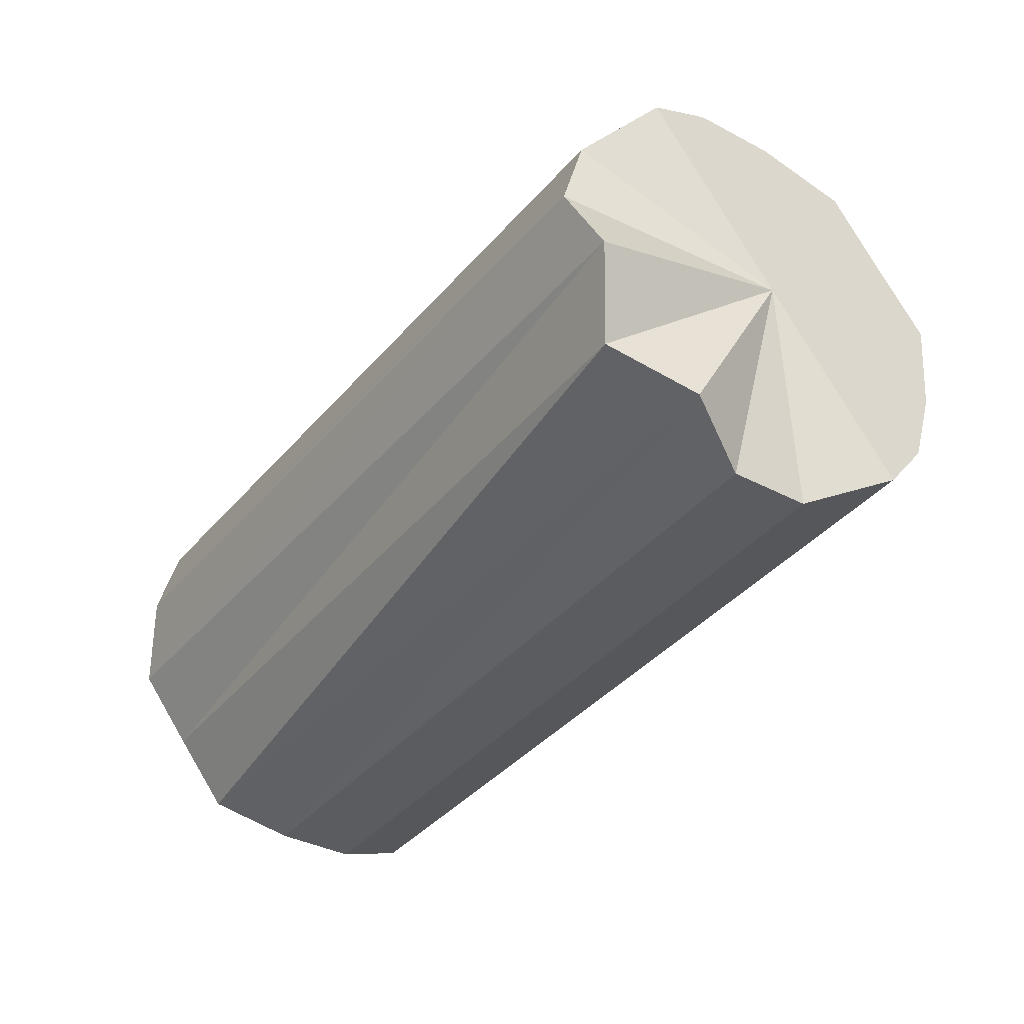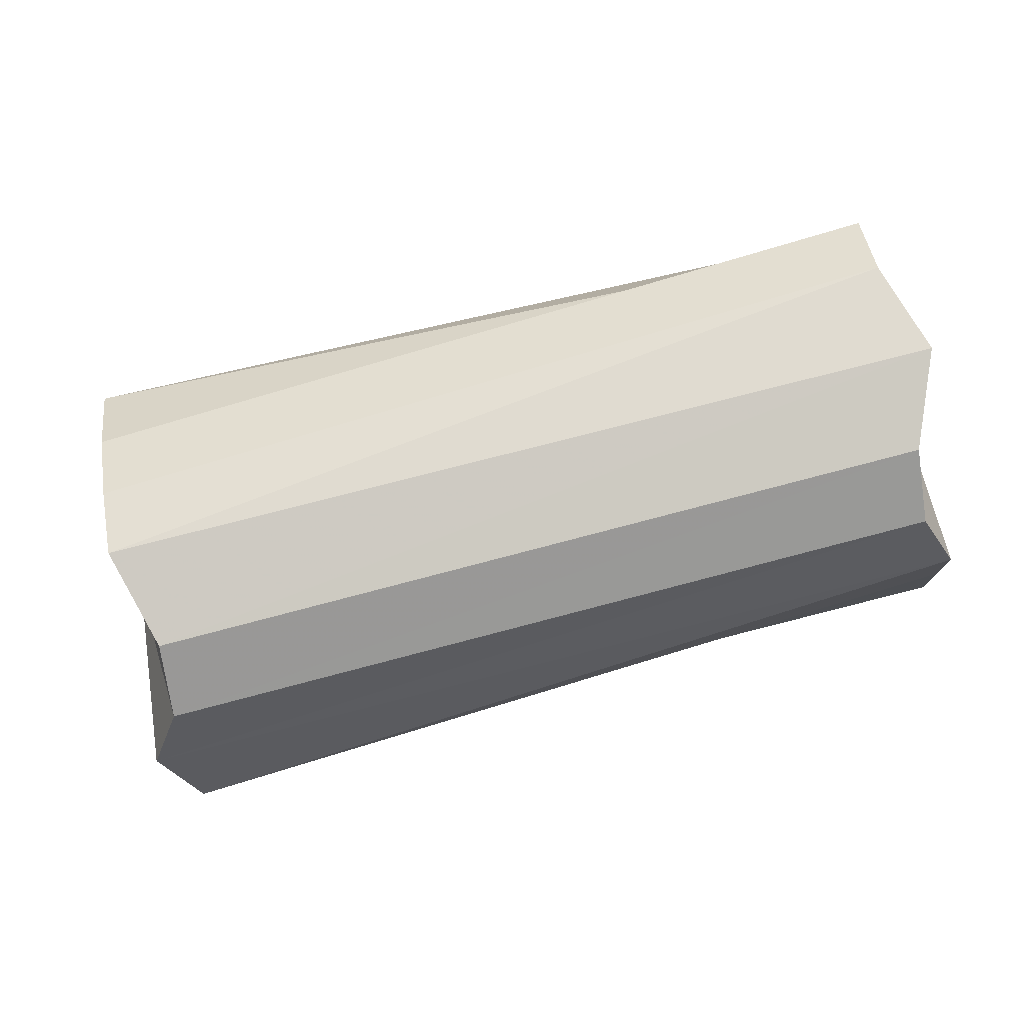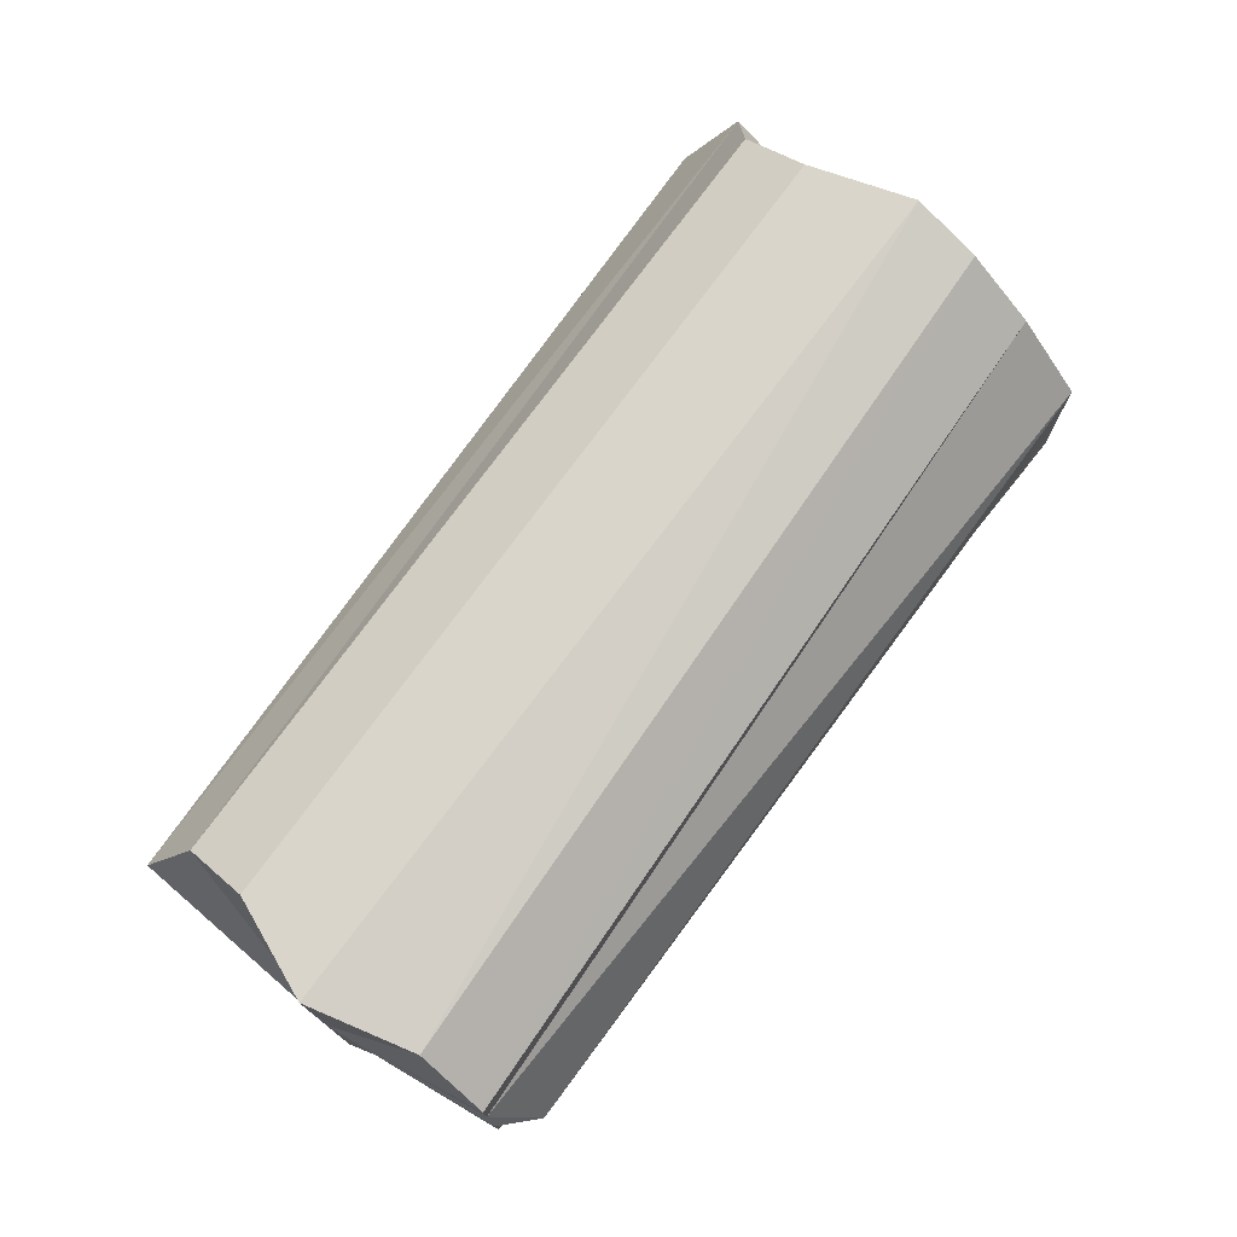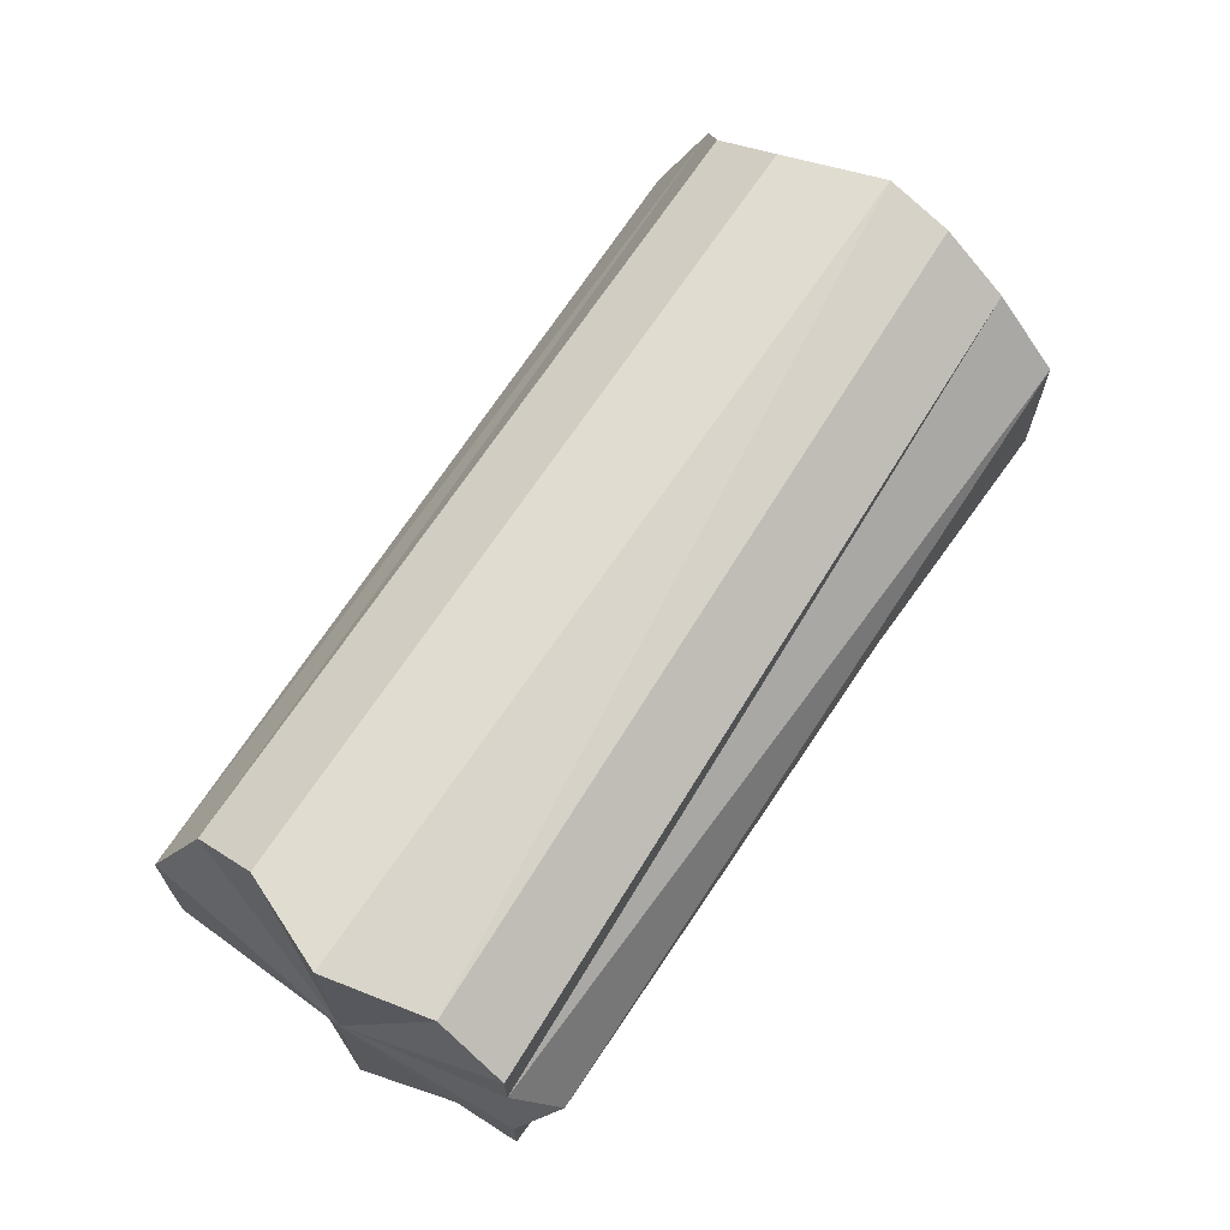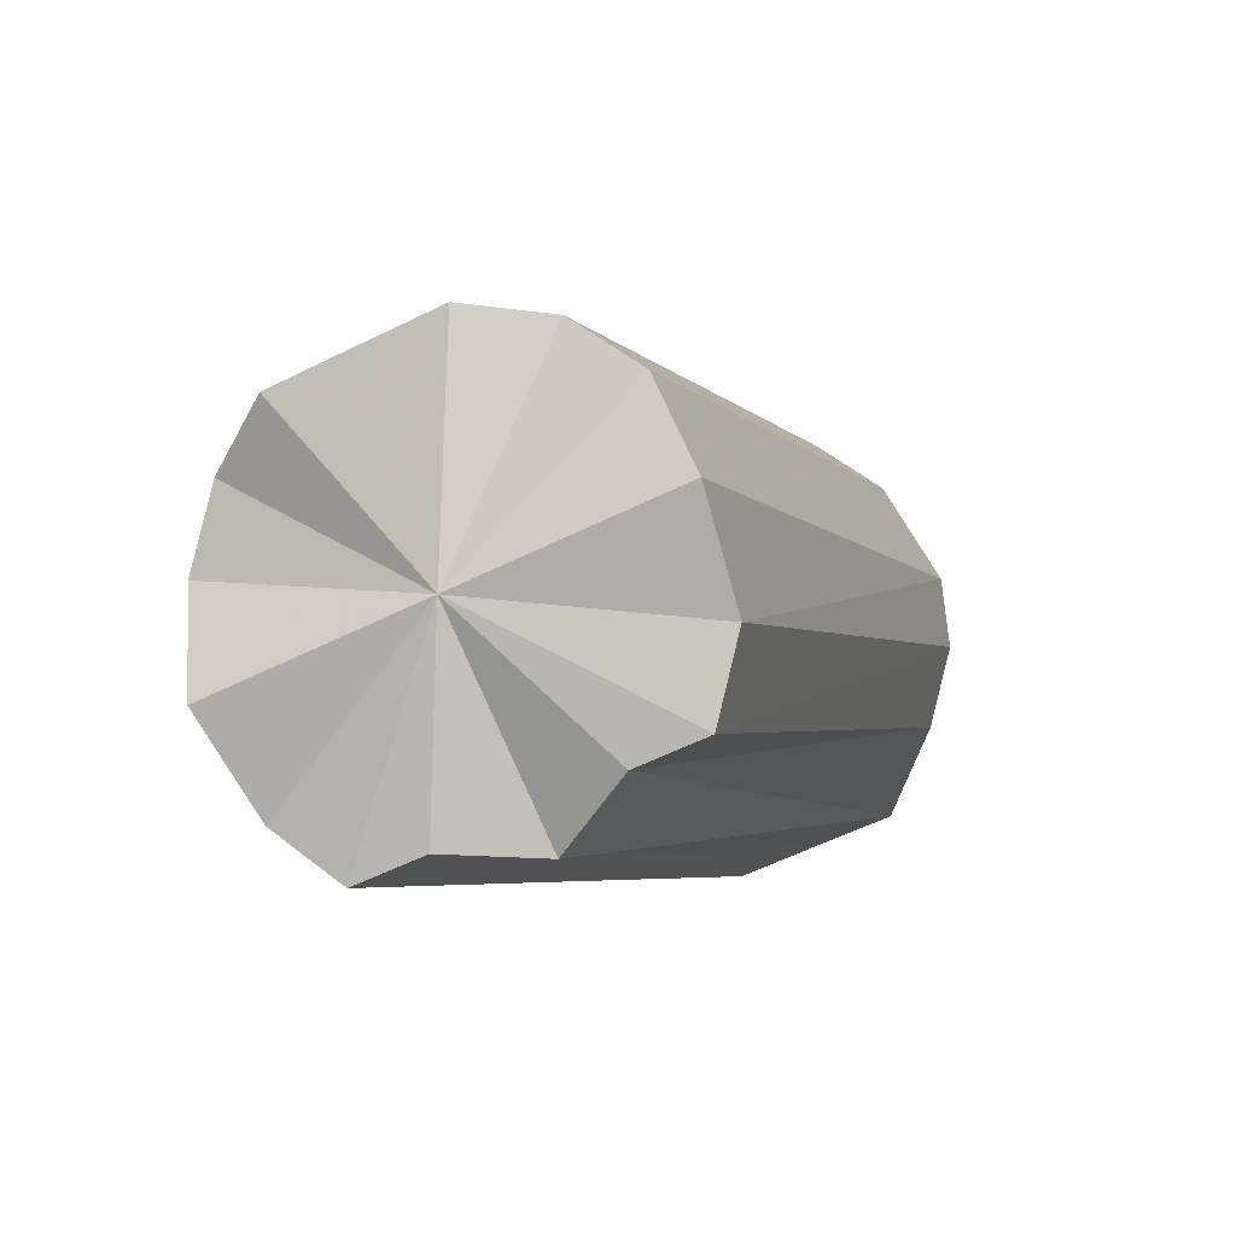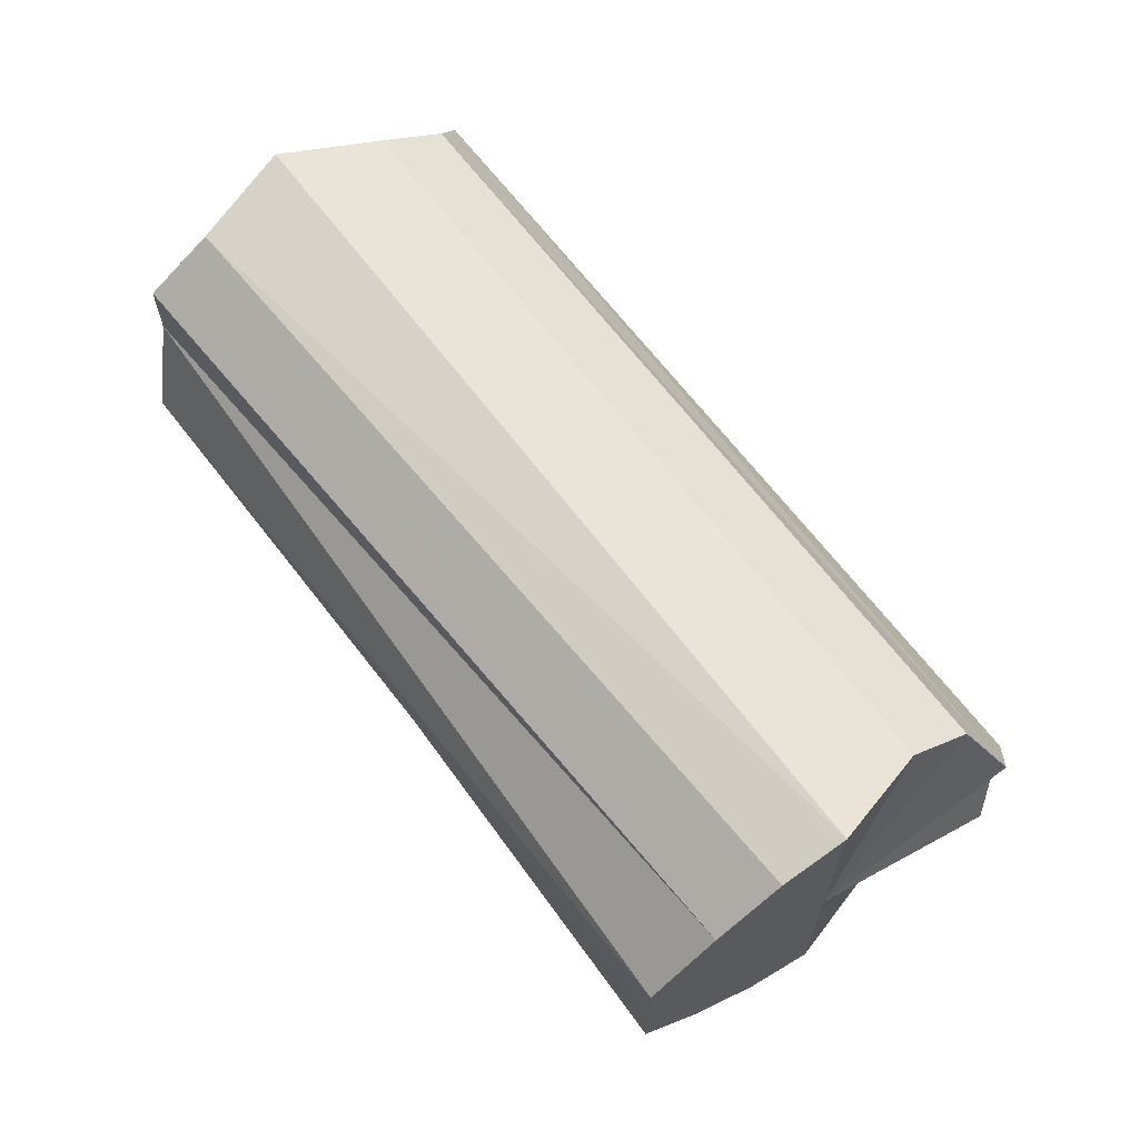
<metadata>
{"format":"obj","ext":"obj","renderer":"f3d","projection":"perspective","resolution":1024,"background":"white","views":[{"elev":77.0,"azim":-30.2,"up":"+Y"},{"elev":77.7,"azim":-145.0,"up":"+Z"},{"elev":76.7,"azim":-3.8,"up":"+Z"},{"elev":70.1,"azim":-6.5,"up":"+Z"},{"elev":-56.9,"azim":-62.6,"up":"+Y"},{"elev":67.9,"azim":102.0,"up":"+Z"}]}
</metadata>
<code>
o 4663
v 2161 1872 11.2
v 2161 1872 11.22
v 2161 1872 11.2
v 2161 1872 11.23
v 2161 1872 11.22
v 2161 1872 11.18
v 2161 1872 11.18
v 2161 1872 11.24
v 2161 1872 11.23
v 2161 1872 11.17
v 2161 1872 11.17
v 2161 1872 11.24
v 2161 1872 11.24
v 2161 1872 11.16
v 2161 1872 11.16
v 2161 1872 11.24
v 2161 1872 11.24
v 2161 1872 11.15
v 2161 1872 11.15
v 2161 1872 11.23
v 2161 1872 11.24
v 2161 1872 11.16
v 2161 1872 11.16
v 2161 1872 11.22
v 2161 1872 11.23
v 2161 1872 11.23
v 2161 1872 11.2
v 2161 1872 11.2
v 2161 1872 11.22
v 2161 1872 11.18
v 2161 1872 11.2
v 2161 1872 11.17
v 2161 1872 11.18
v 2161 1872 11.17
v 2161 1872 11.16
v 2161 1872 11.24
v 2161 1872 11.24
v 2161 1872 11.24
v 2161 1872 11.23
v 2161 1872 11.22
v 2161 1872 11.2
v 2161 1872 11.18
v 2161 1872 11.17
v 2161 1872 11.16
v 2161 1872 11.15
v 2161 1872 11.16
v 2161 1872 11.18
v 2161 1872 11.17
v 2161 1872 11.2
v 2161 1872 11.22
v 2161 1872 11.23
v 2161 1872 11.2
v 2161 1872 11.22
v 2161 1872 11.22
v 2161 1872 11.23
v 2161 1872 11.23
v 2161 1872 11.18
v 2161 1872 11.2
v 2161 1872 11.17
v 2161 1872 11.18
v 2161 1872 11.24
v 2161 1872 11.24
v 2161 1872 11.16
v 2161 1872 11.17
v 2161 1872 11.15
v 2161 1872 11.16
v 2161 1872 11.16
v 2161 1872 11.15
v 2161 1872 11.24
v 2161 1872 11.24
v 2161 1872 11.24
v 2161 1872 11.24
v 2161 1872 11.23
v 2161 1872 11.22
v 2161 1872 11.22
v 2161 1872 11.2
v 2161 1872 11.2
v 2161 1872 11.18
v 2161 1872 11.18
v 2161 1872 11.17
v 2161 1872 11.17
v 2161 1872 11.2
v 2161 1872 11.22
v 2161 1872 11.2
v 2161 1872 11.23
v 2161 1872 11.18
v 2161 1872 11.24
v 2161 1872 11.17
v 2161 1872 11.24
v 2161 1872 11.16
v 2161 1872 11.24
v 2161 1872 11.15
v 2161 1872 11.23
v 2161 1872 11.16
v 2161 1872 11.22
v 2161 1872 11.17
v 2161 1872 11.2
v 2161 1872 11.18
f 1 2 3
f 2 4 5
f 6 1 7
f 4 8 9
f 10 6 11
f 8 12 13
f 14 10 15
f 12 16 17
f 18 14 19
f 16 20 21
f 22 18 23
f 20 24 25
f 21 26 25
f 27 21 25
f 24 28 29
f 28 30 31
f 30 32 33
f 32 22 34
f 34 35 23
f 27 34 23
f 27 36 37
f 27 38 36
f 27 39 38
f 27 40 39
f 27 41 40
f 27 42 41
f 27 43 42
f 27 44 43
f 27 45 44
f 27 46 45
f 27 47 48
f 27 49 47
f 27 50 49
f 27 51 50
f 52 53 54
f 54 55 56
f 57 58 52
f 59 60 57
f 56 61 62
f 63 64 59
f 65 66 63
f 67 68 65
f 62 69 70
f 70 71 72
f 73 74 75
f 75 76 77
f 77 78 79
f 79 80 81
f 82 83 84
f 82 85 83
f 82 84 86
f 82 87 85
f 82 86 88
f 82 89 87
f 82 88 90
f 82 91 89
f 82 90 92
f 82 93 91
f 82 92 94
f 82 95 93
f 82 94 96
f 82 97 95
f 82 96 98
f 82 98 97

</code>
